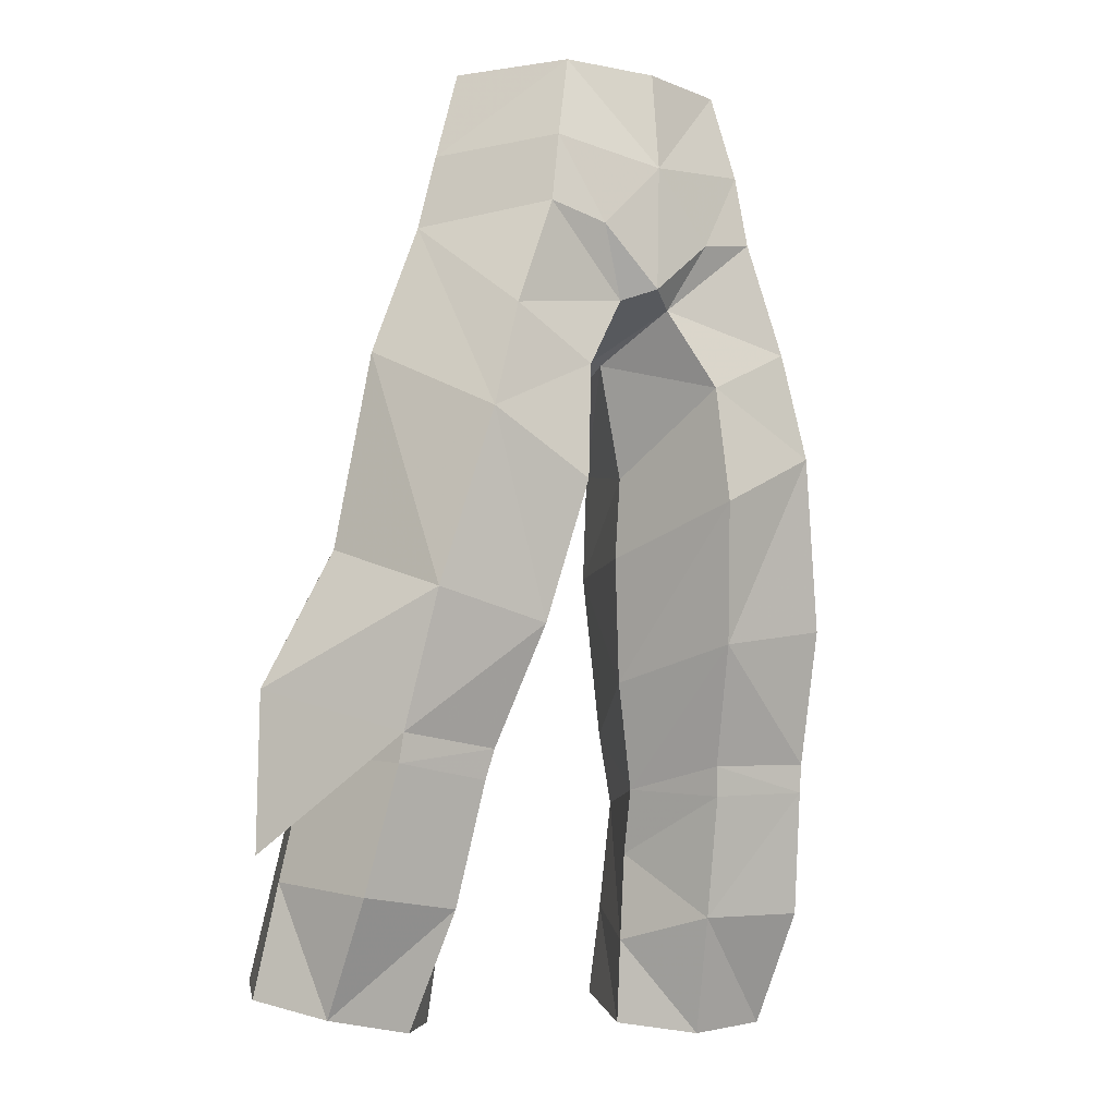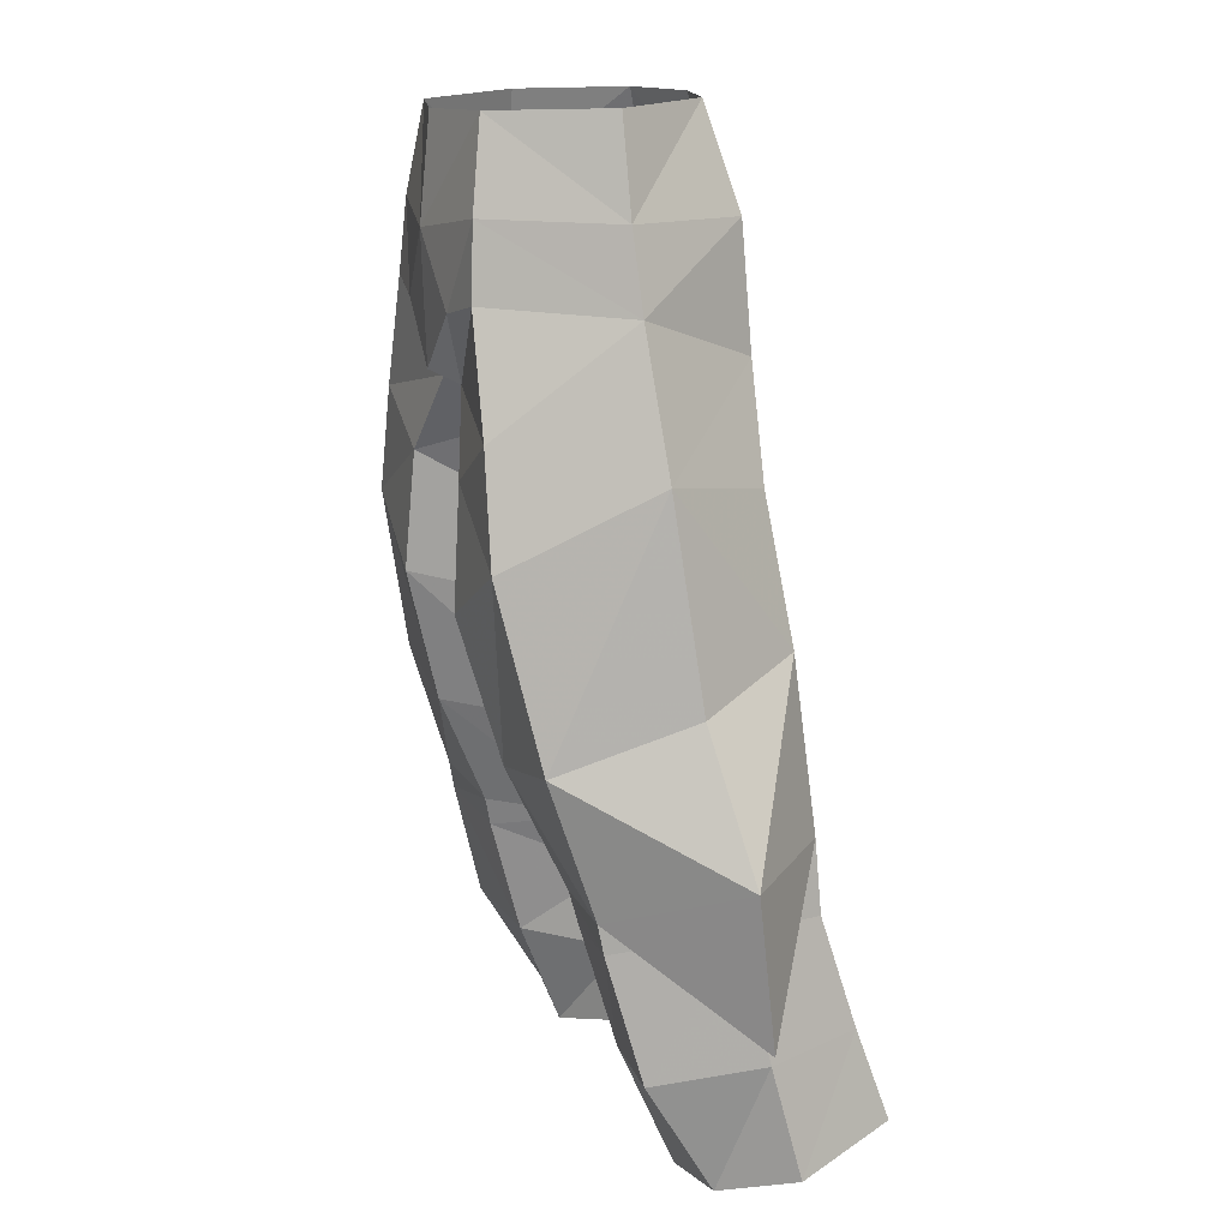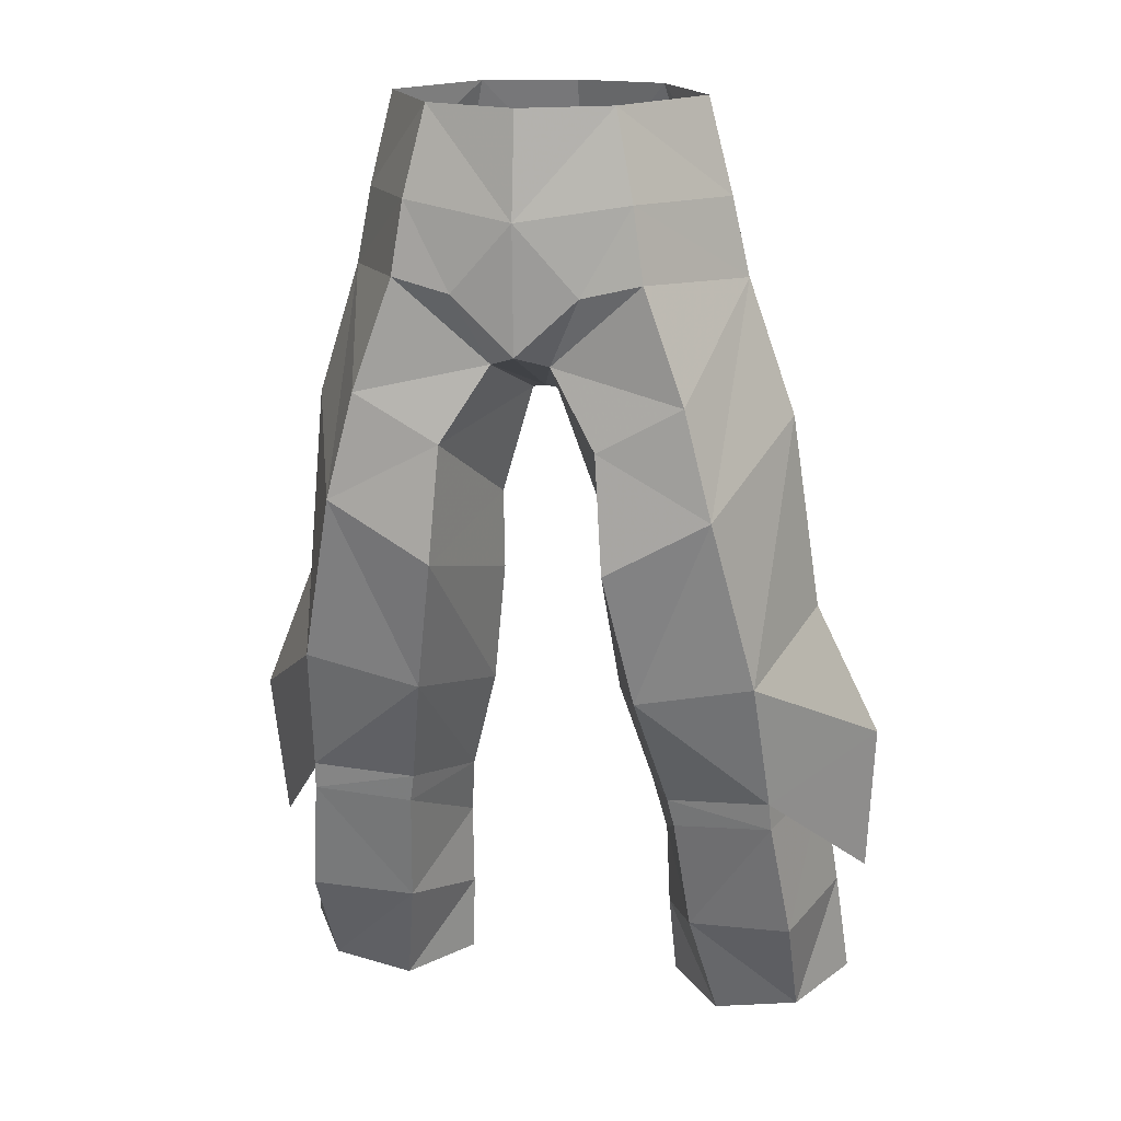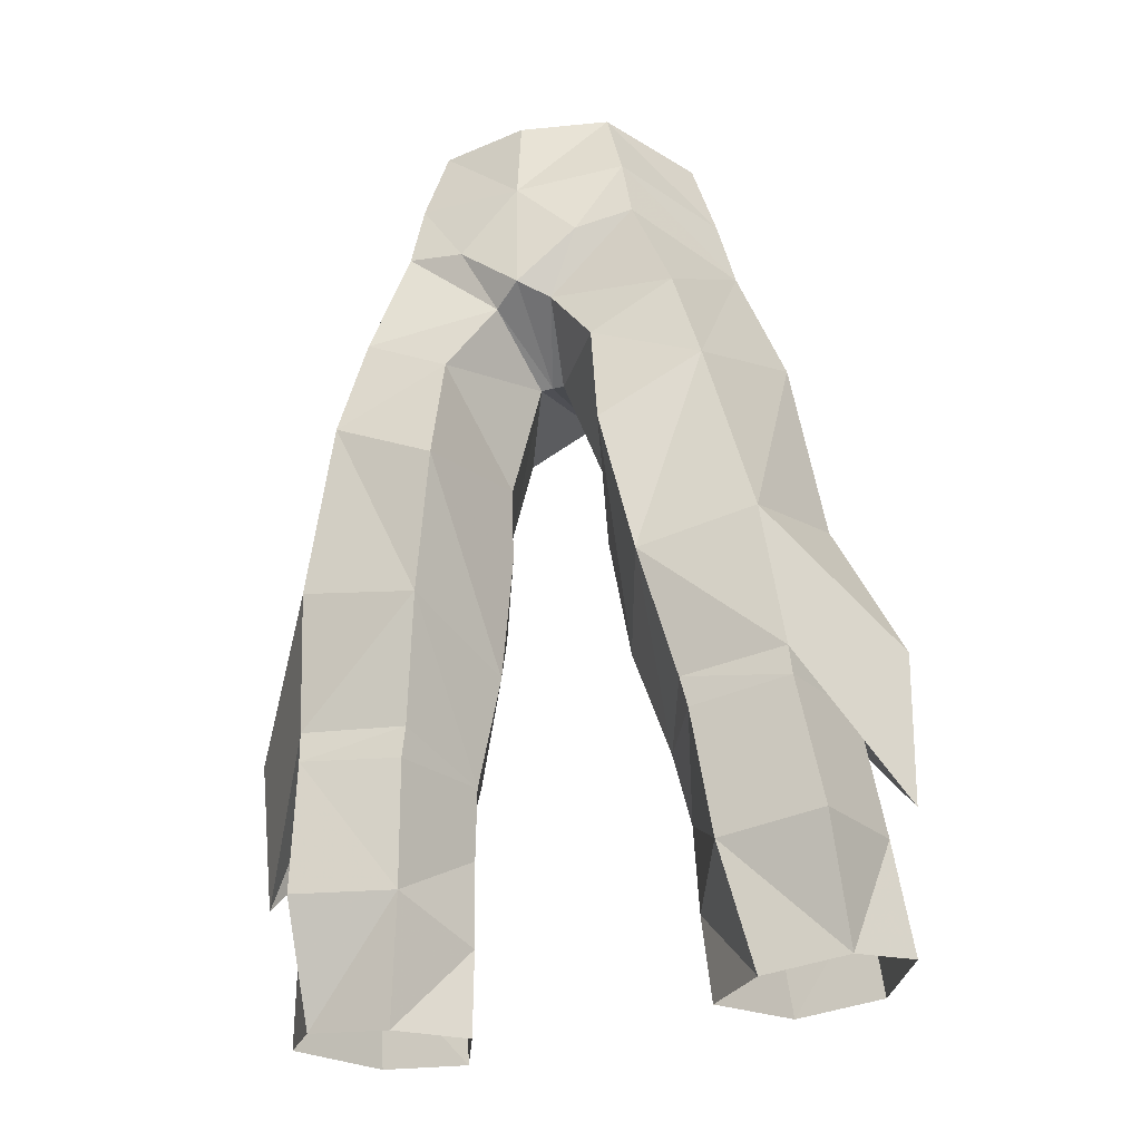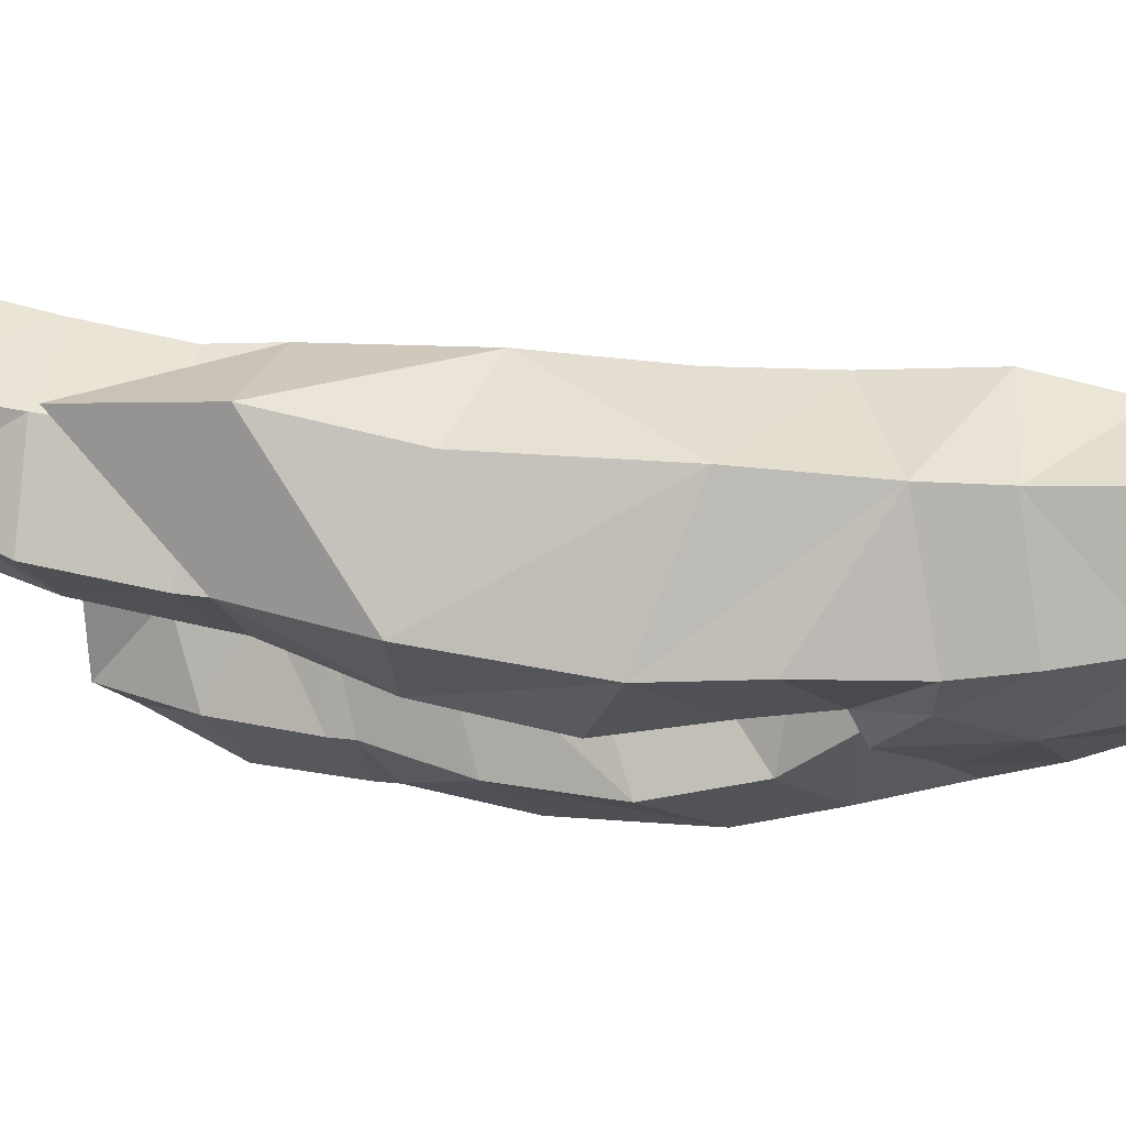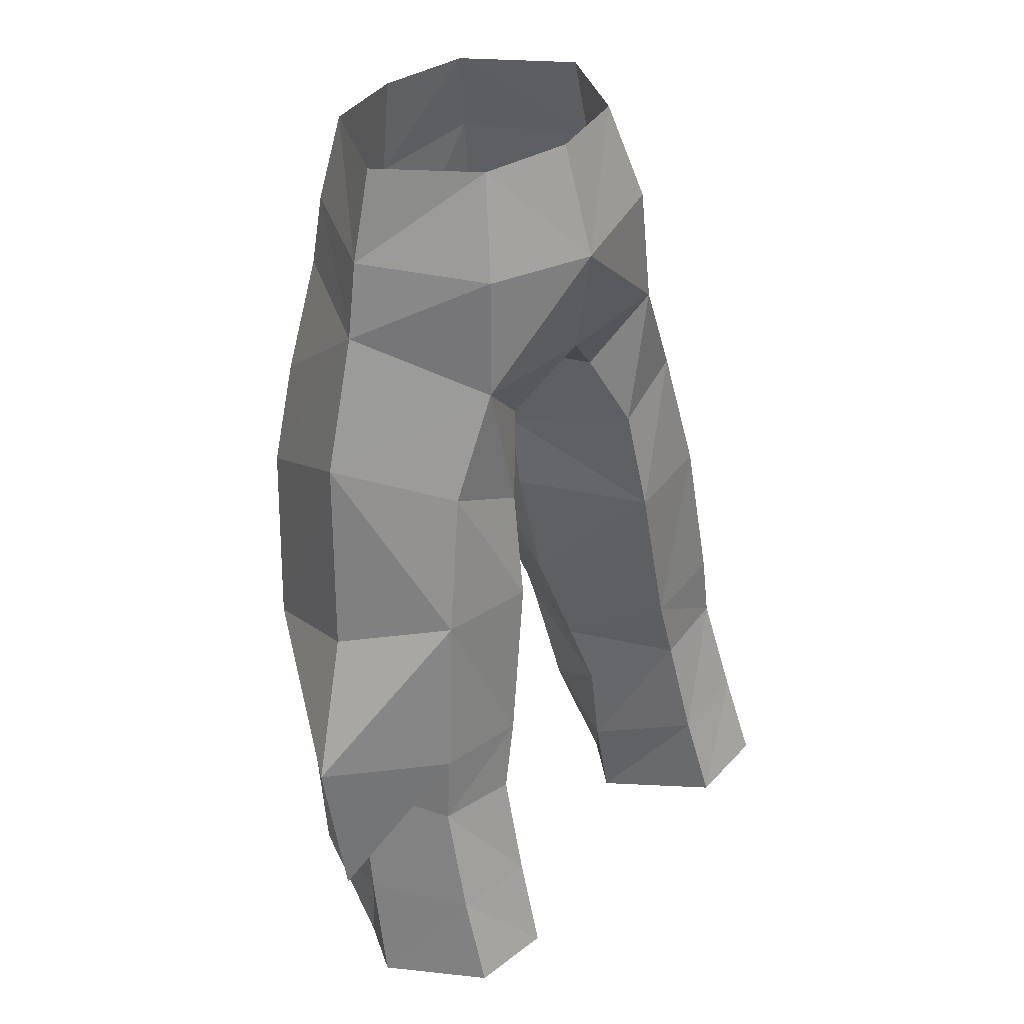
<metadata>
{"format":"obj","ext":"obj","renderer":"f3d","projection":"perspective","resolution":1024,"background":"white","views":[{"elev":-11.6,"azim":-34.0,"up":"+Z"},{"elev":14.9,"azim":70.8,"up":"+Z"},{"elev":15.5,"azim":14.3,"up":"+Z"},{"elev":-36.8,"azim":18.0,"up":"+Z"},{"elev":-21.6,"azim":-75.6,"up":"+Y"},{"elev":37.0,"azim":130.9,"up":"+Z"}]}
</metadata>
<code>
g warrior_trousers_male_50730
v 7.248 -0.4094 50.14
v 4.396 -5.127 50.4
v 5.901 -5.222 46.24
v 6.929 -5.329 42.27
v 2.738 -5.175 44.48
v 3.062 -5.488 40.12
v 0.3429 -1.05 45.94
v 1.695 -0.4044 41.77
v 0.9672 -4.535 47.35
v 1.762 0.005275 38.72
v 1.695 -0.4044 41.77
v 0.3429 -1.05 45.94
v 3.46 4.395 43.06
v 3.818 5.174 38.96
v -7.467 -0.4066 50.14
v -7.148 -5.324 42.27
v -6.12 -5.217 46.25
v -4.615 -5.127 50.4
v -3.281 -5.482 40.12
v -2.956 -5.169 44.49
v -0.5621 -1.05 45.94
v -1.186 -4.535 47.35
v -1.914 -0.3988 41.78
v -1.981 0.01088 38.73
v -1.914 -0.3988 41.78
v -4.037 5.179 38.97
v -3.679 4.401 43.07
v -0.5621 -1.05 45.94
v 7.564 4.717 39.11
v 12.17 1.723 32.7
v 8.409 5.241 32.92
v 2.378 0.6801 34.02
v 1.762 0.005275 38.72
v 6.619 -0.5841 53.02
v 3.99 -4.938 53.09
v 4.862 -2.179 30.69
v 8.756 -2.479 30.98
v 3.971 -4.129 35.01
v 2.378 0.6801 34.02
v 8.707 5.367 30.25
v 5.531 5.744 29.98
v 4.861 5.553 32.71
v -0.1096 -1.005 46
v -0.1096 -5.395 47.75
v 3.53 1.565 30.05
v 8.942 -0.08958 45.15
v 5.078 -1.924 29.58
v 8.821 -2.284 29.91
v 6.36 4.078 44.35
v 2.179 3.331 45.99
v 3.983 2.929 24.36
v 4.177 3.435 21.22
v 6.285 1.126 20.81
v 5.494 -0.6718 25.1
v 9.439 1.364 21.24
v 11.11 3.837 21.97
v 10.7 2.837 26.06
v 9.435 -1.099 25.36
v 5.968 7.921 22.47
v 5.746 6.823 25.92
v 9.064 6.59 26.17
v 9.287 7.798 22.72
v 4.177 3.435 21.22
v 3.983 2.929 24.36
v 10.15 1.845 30.62
v 3.918 2.551 27.66
v 3.918 2.551 27.66
v 3.53 1.565 30.05
v -0.1096 4.422 48.35
v 4.659 4.263 48.38
v 9.887 0.7499 37.8
v -0.1096 -5.555 52.44
v 2.202 -5.344 49.89
v 4.315 4.003 52.91
v -0.1096 -1.005 46
v 8.355 -4.059 35.9
v -0.1096 5.061 52.52
v 5.709 -0.5888 56.5
v 3.261 -4.441 56.37
v 3.366 2.963 56.64
v -0.1096 -5.171 56.27
v -0.1096 3.75 56.66
v 10.15 1.845 30.62
v 8.409 5.241 32.92
v 11.81 2.492 26.92
v 11.81 2.492 26.92
v 8.756 -2.479 30.98
v -7.783 4.722 39.12
v -8.628 5.246 32.92
v -12.39 1.728 32.7
v -1.981 0.01088 38.73
v -2.597 0.6857 34.03
v -4.21 -4.938 53.09
v -6.838 -0.5841 53.02
v -5.081 -2.173 30.7
v -4.19 -4.123 35.02
v -8.975 -2.473 30.98
v -2.597 0.6857 34.03
v -8.926 5.372 30.26
v -5.08 5.559 32.71
v -5.75 5.749 29.98
v -3.749 1.57 30.06
v -9.161 -0.08397 45.15
v -9.039 -2.278 29.92
v -5.297 -1.918 29.59
v -6.578 4.084 44.35
v -2.398 3.333 45.99
v -4.201 2.934 24.37
v -6.504 1.131 20.82
v -4.396 3.441 21.22
v -5.713 -0.6664 25.11
v -9.658 1.37 21.25
v -10.92 2.842 26.07
v -11.32 3.842 21.97
v -9.654 -1.094 25.37
v -6.187 7.926 22.48
v -9.283 6.596 26.18
v -5.965 6.829 25.92
v -9.506 7.803 22.72
v -4.396 3.441 21.22
v -4.201 2.934 24.37
v -10.37 1.85 30.62
v -4.137 2.556 27.67
v -4.137 2.556 27.67
v -3.749 1.57 30.06
v -4.878 4.266 48.38
v -10.11 0.7555 37.81
v -2.422 -5.344 49.89
v -4.534 4.003 52.91
v -8.573 -4.053 35.91
v -3.48 -4.441 56.37
v -5.928 -0.5888 56.5
v -3.585 2.963 56.64
v -10.37 1.85 30.62
v -12.03 2.497 26.93
v -8.628 5.246 32.92
v -12.03 2.497 26.93
v -8.975 -2.473 30.98
f 1 2 3
f 3 4 1
f 4 3 5
f 5 6 4
f 7 8 5
f 5 9 7
f 3 2 9
f 9 5 3
f 8 10 6
f 6 5 8
f 11 12 13
f 13 14 11
f 15 16 17
f 17 18 15
f 16 19 20
f 20 17 16
f 21 22 20
f 20 23 21
f 17 20 22
f 22 18 17
f 23 20 19
f 19 24 23
f 25 26 27
f 27 28 25
f 29 30 31
f 14 32 33
f 33 11 14
f 1 34 35
f 35 2 1
f 36 37 38
f 6 10 39
f 39 38 6
f 40 41 42
f 42 31 40
f 42 14 29
f 29 31 42
f 43 7 9
f 9 44 43
f 38 39 45
f 45 36 38
f 1 4 46
f 36 47 48
f 48 37 36
f 14 13 49
f 49 29 14
f 12 50 13
f 51 52 53
f 53 54 51
f 55 56 57
f 57 58 55
f 59 60 61
f 61 62 59
f 54 53 55
f 55 58 54
f 60 59 63
f 63 64 60
f 56 62 61
f 61 57 56
f 58 57 65
f 65 48 58
f 61 40 65
f 65 57 61
f 60 41 40
f 40 61 60
f 41 60 64
f 64 66 41
f 67 51 54
f 54 47 67
f 48 47 54
f 54 58 48
f 31 65 40
f 32 14 42
f 42 68 32
f 50 69 70
f 46 71 29
f 29 49 46
f 70 49 13
f 13 50 70
f 72 44 73
f 1 70 74
f 74 34 1
f 35 72 73
f 9 73 44
f 69 12 75
f 46 4 76
f 76 71 46
f 35 73 2
f 76 30 71
f 66 68 41
f 46 49 70
f 70 1 46
f 9 2 73
f 70 69 77
f 77 74 70
f 45 47 36
f 4 6 38
f 38 76 4
f 69 50 12
f 67 47 45
f 65 37 48
f 42 41 68
f 34 78 79
f 79 35 34
f 34 74 80
f 80 78 34
f 72 35 79
f 79 81 72
f 80 74 77
f 77 82 80
f 37 76 38
f 83 84 85
f 31 30 86
f 30 37 86
f 87 83 85
f 29 71 30
f 76 37 30
f 88 89 90
f 26 91 92
f 91 26 25
f 15 93 94
f 93 15 18
f 95 96 97
f 19 98 24
f 98 19 96
f 99 100 101
f 100 99 89
f 100 88 26
f 88 100 89
f 43 22 21
f 22 43 44
f 96 102 98
f 102 96 95
f 15 103 16
f 95 104 105
f 104 95 97
f 26 106 27
f 106 26 88
f 28 27 107
f 108 109 110
f 109 108 111
f 112 113 114
f 113 112 115
f 116 117 118
f 117 116 119
f 111 112 109
f 112 111 115
f 118 120 116
f 120 118 121
f 114 117 119
f 117 114 113
f 115 122 113
f 122 115 104
f 117 122 99
f 122 117 113
f 118 99 101
f 99 118 117
f 101 121 118
f 121 101 123
f 124 111 108
f 111 124 105
f 104 111 105
f 111 104 115
f 89 99 122
f 92 100 26
f 100 92 125
f 107 126 69
f 103 88 127
f 88 103 106
f 126 27 106
f 27 126 107
f 72 128 44
f 15 129 126
f 129 15 94
f 93 128 72
f 22 44 128
f 69 75 28
f 103 130 16
f 130 103 127
f 93 18 128
f 130 127 90
f 123 101 125
f 103 126 106
f 126 103 15
f 22 128 18
f 126 77 69
f 77 126 129
f 102 95 105
f 16 96 19
f 96 16 130
f 69 28 107
f 124 102 105
f 122 104 97
f 100 125 101
f 94 131 132
f 131 94 93
f 94 133 129
f 133 94 132
f 72 131 93
f 131 72 81
f 133 77 129
f 77 133 82
f 97 96 130
f 134 135 136
f 89 137 90
f 90 137 97
f 138 135 134
f 88 90 127
f 130 90 97

</code>
